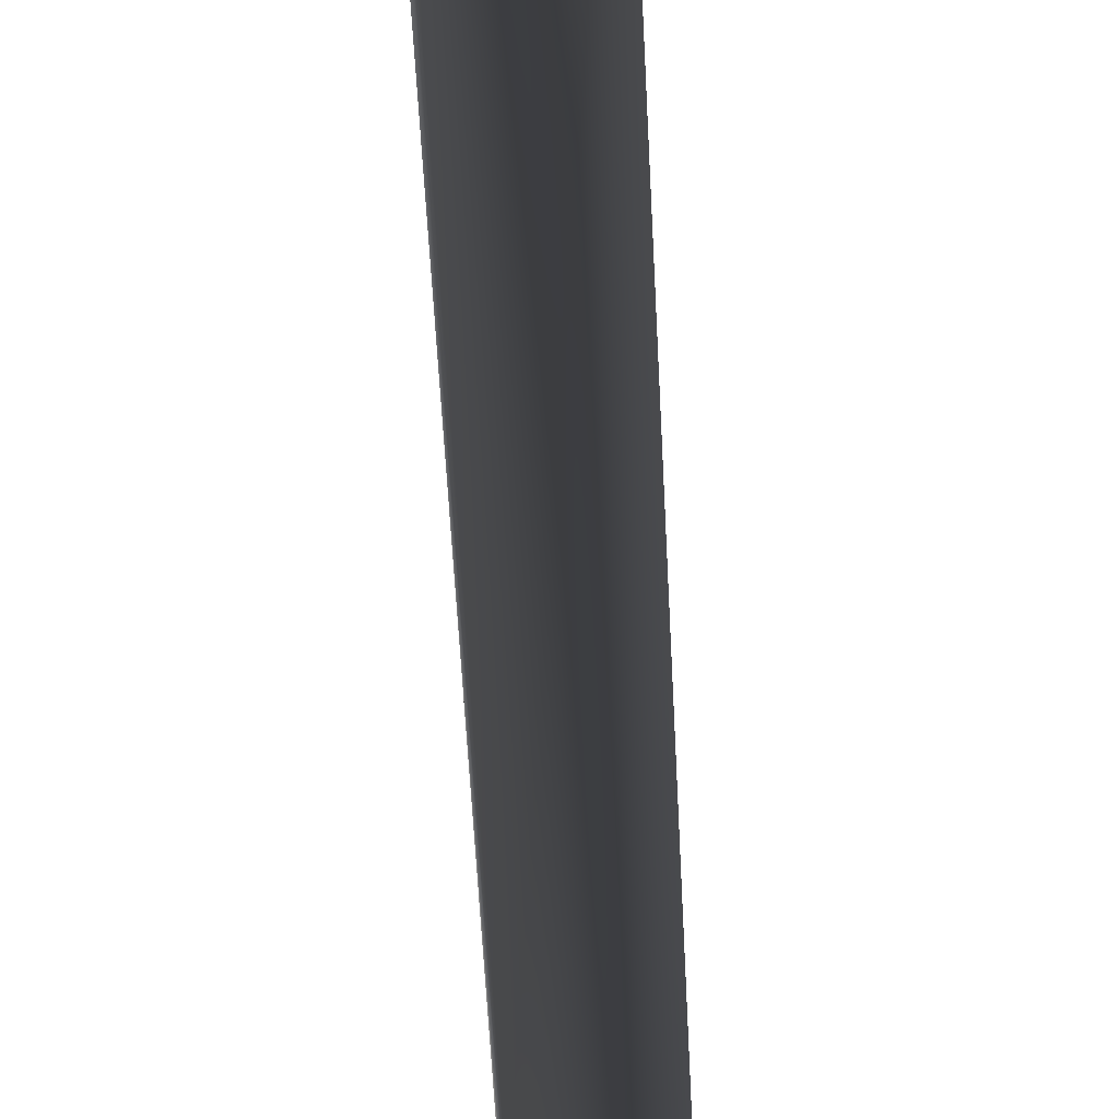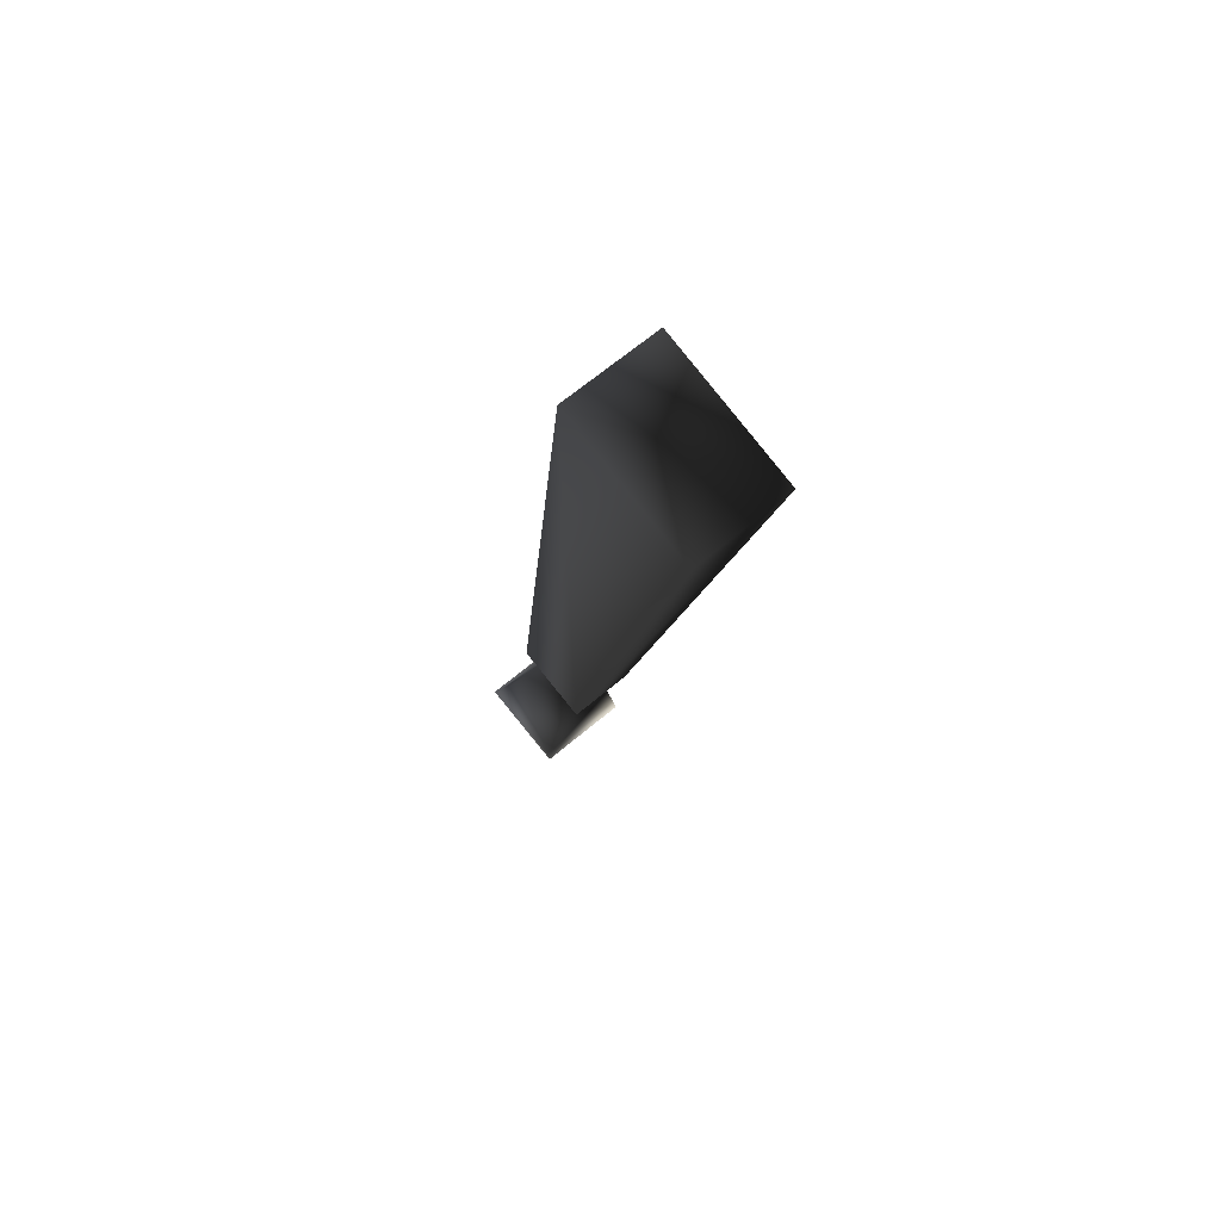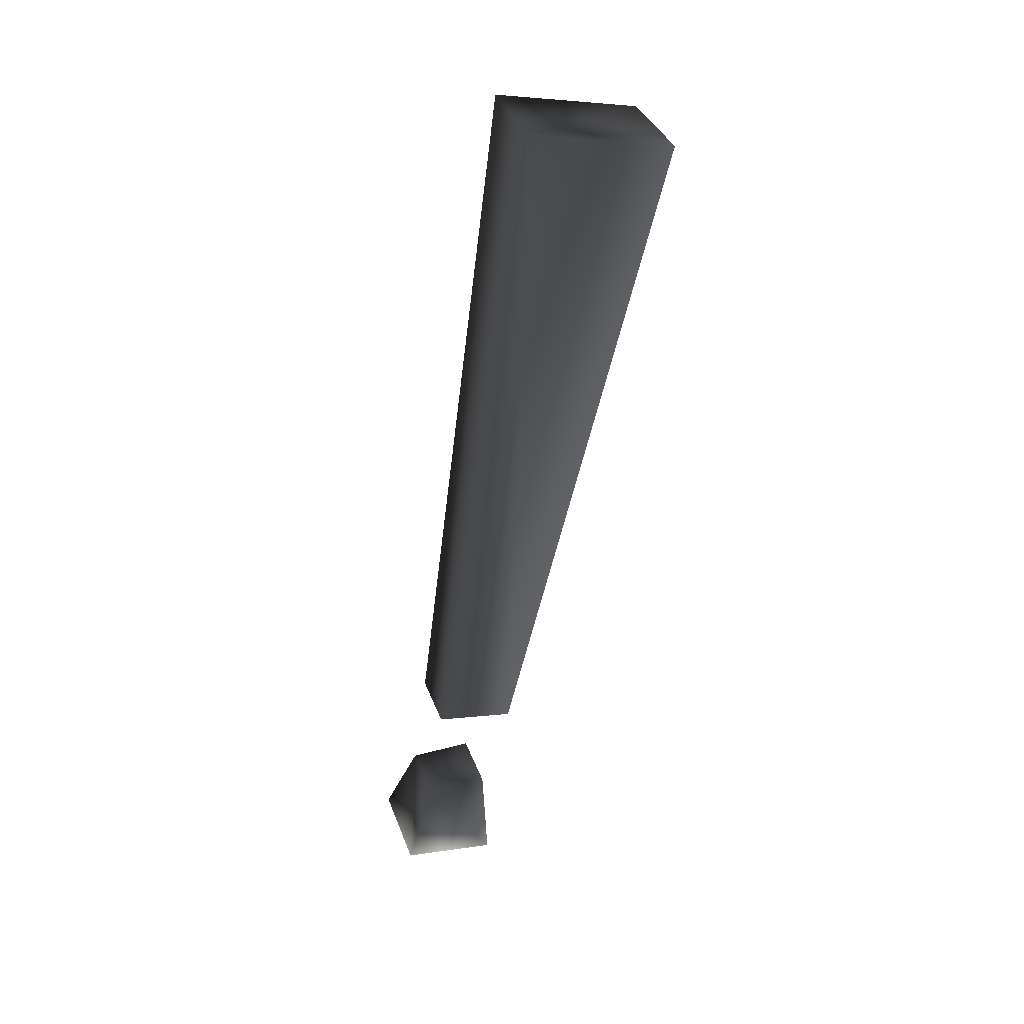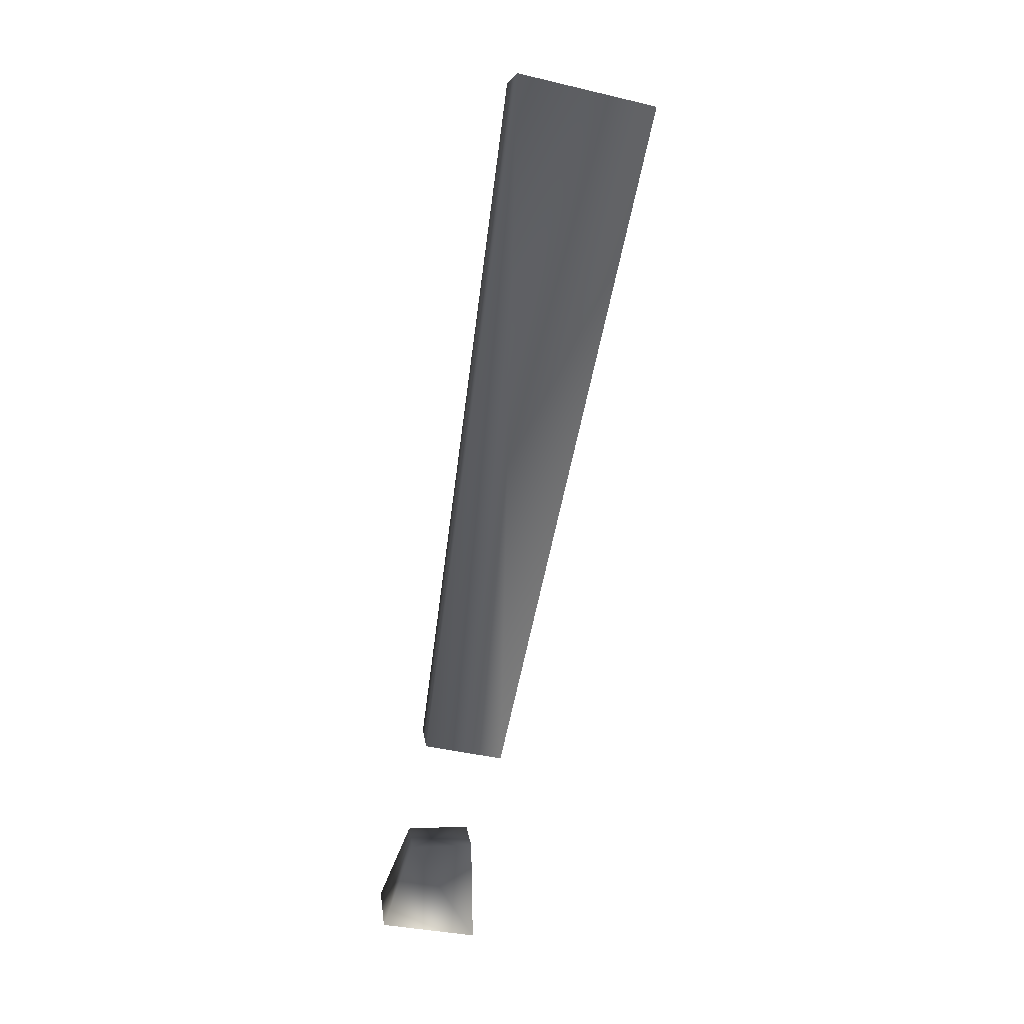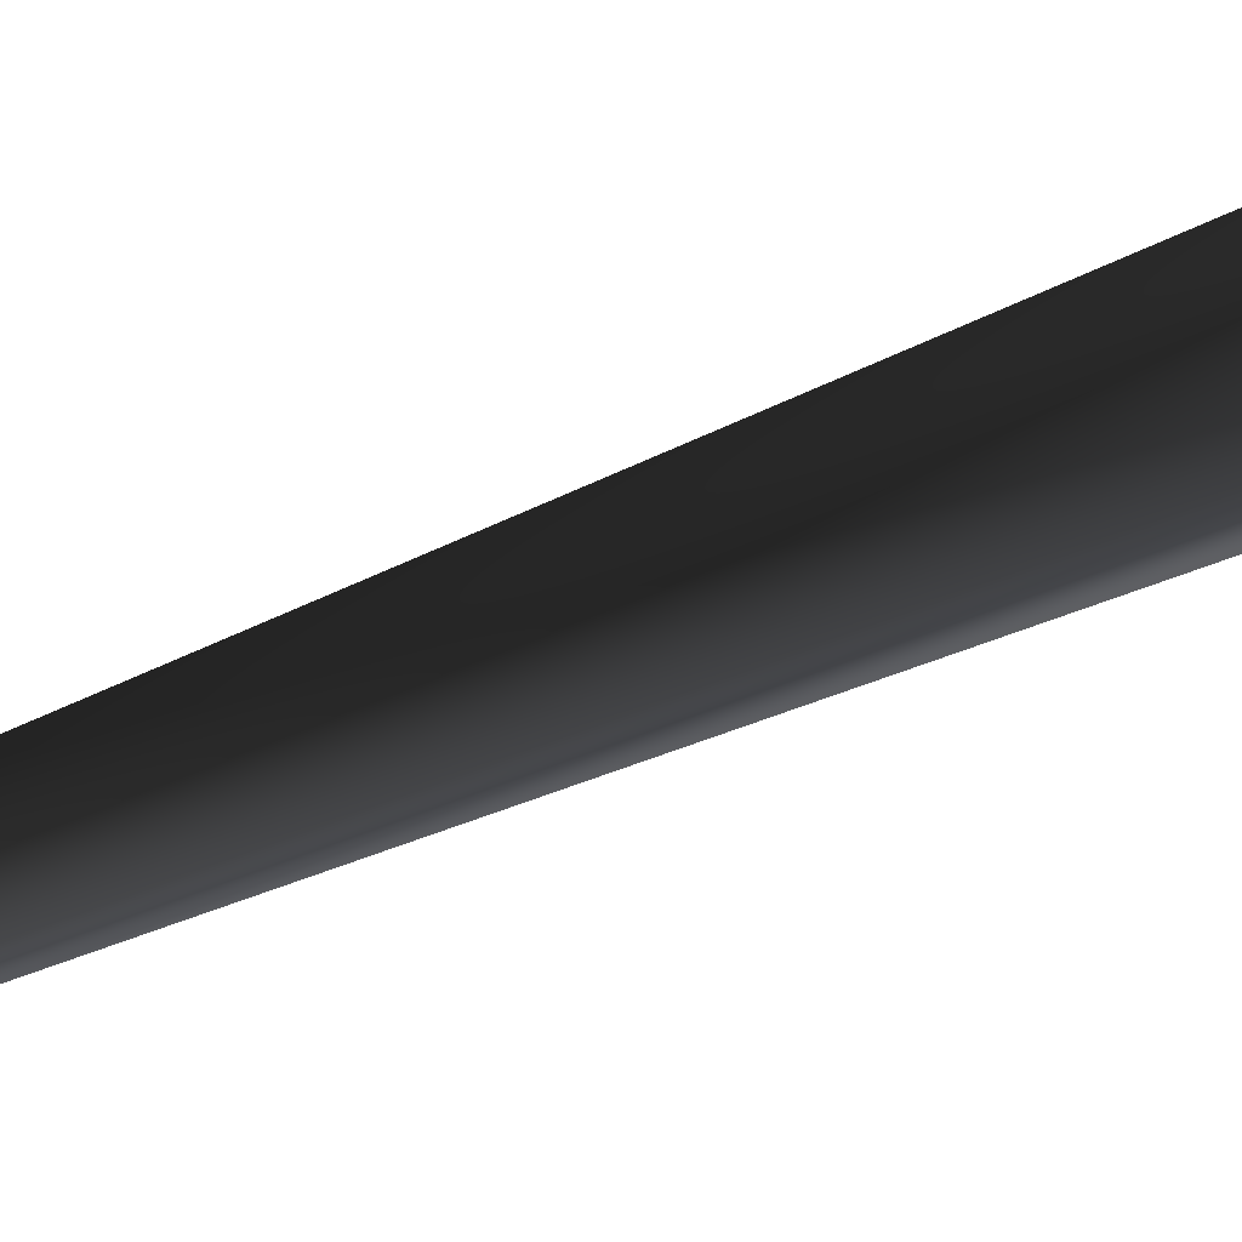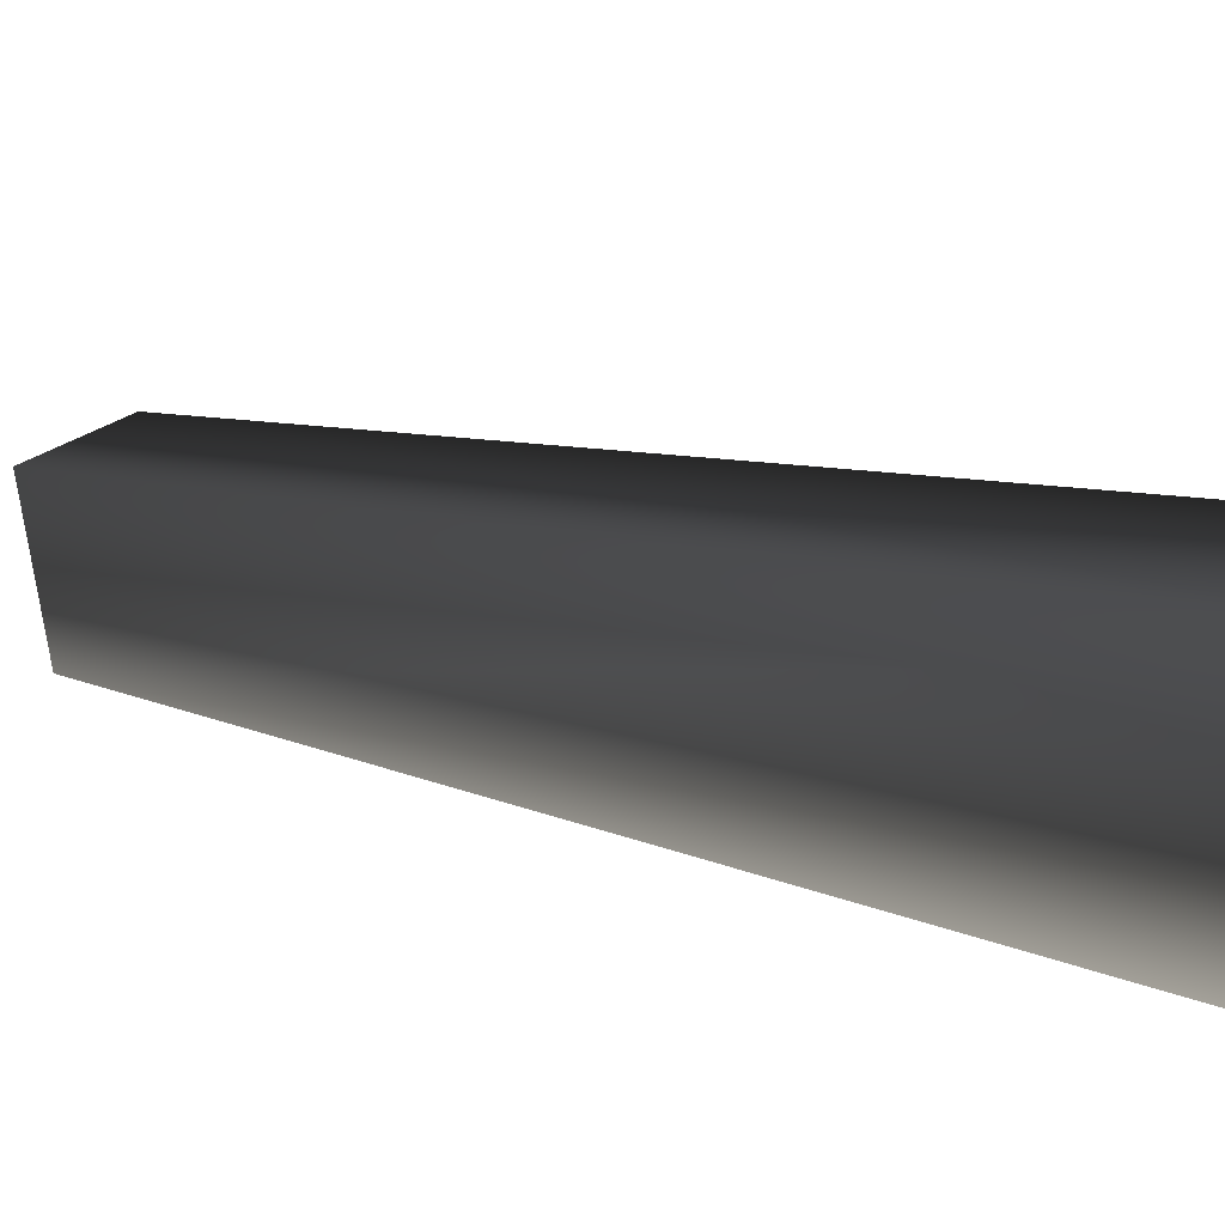
<metadata>
{"format":"obj","ext":"obj","renderer":"f3d","projection":"perspective","resolution":1024,"background":"white","views":[{"elev":50.4,"azim":176.9,"up":"+Y"},{"elev":68.0,"azim":140.1,"up":"+Z"},{"elev":36.7,"azim":71.0,"up":"+Z"},{"elev":7.9,"azim":83.8,"up":"+Z"},{"elev":78.8,"azim":-109.4,"up":"+Y"},{"elev":26.9,"azim":-48.8,"up":"+Y"}]}
</metadata>
<code>
o 557
v -32 99 -10
v -32 93 -9
v -31 99 -4
v -26 99 -10
v -26 93 -9
v -31 95 -4
v -27 95 -4
v -27 99 -4
v -31 101 2
v -31 96 3
v -32 111 45
v -27 101 2
v -26 111 45
v -26 102 47
v -27 96 3
v -32 102 47
f 1 2 3
f 1 3 4
f 1 4 5
f 1 5 2
f 2 5 6
f 2 6 3
f 3 6 7
f 3 7 8
f 3 8 4
f 4 8 7
f 4 7 5
f 5 7 6
f 9 10 11
f 9 11 12
f 12 11 13
f 12 13 14
f 12 14 15
f 15 14 16
f 15 16 10
f 10 16 11
f 11 16 14
f 11 14 13
f 9 10 15
f 9 15 12

</code>
